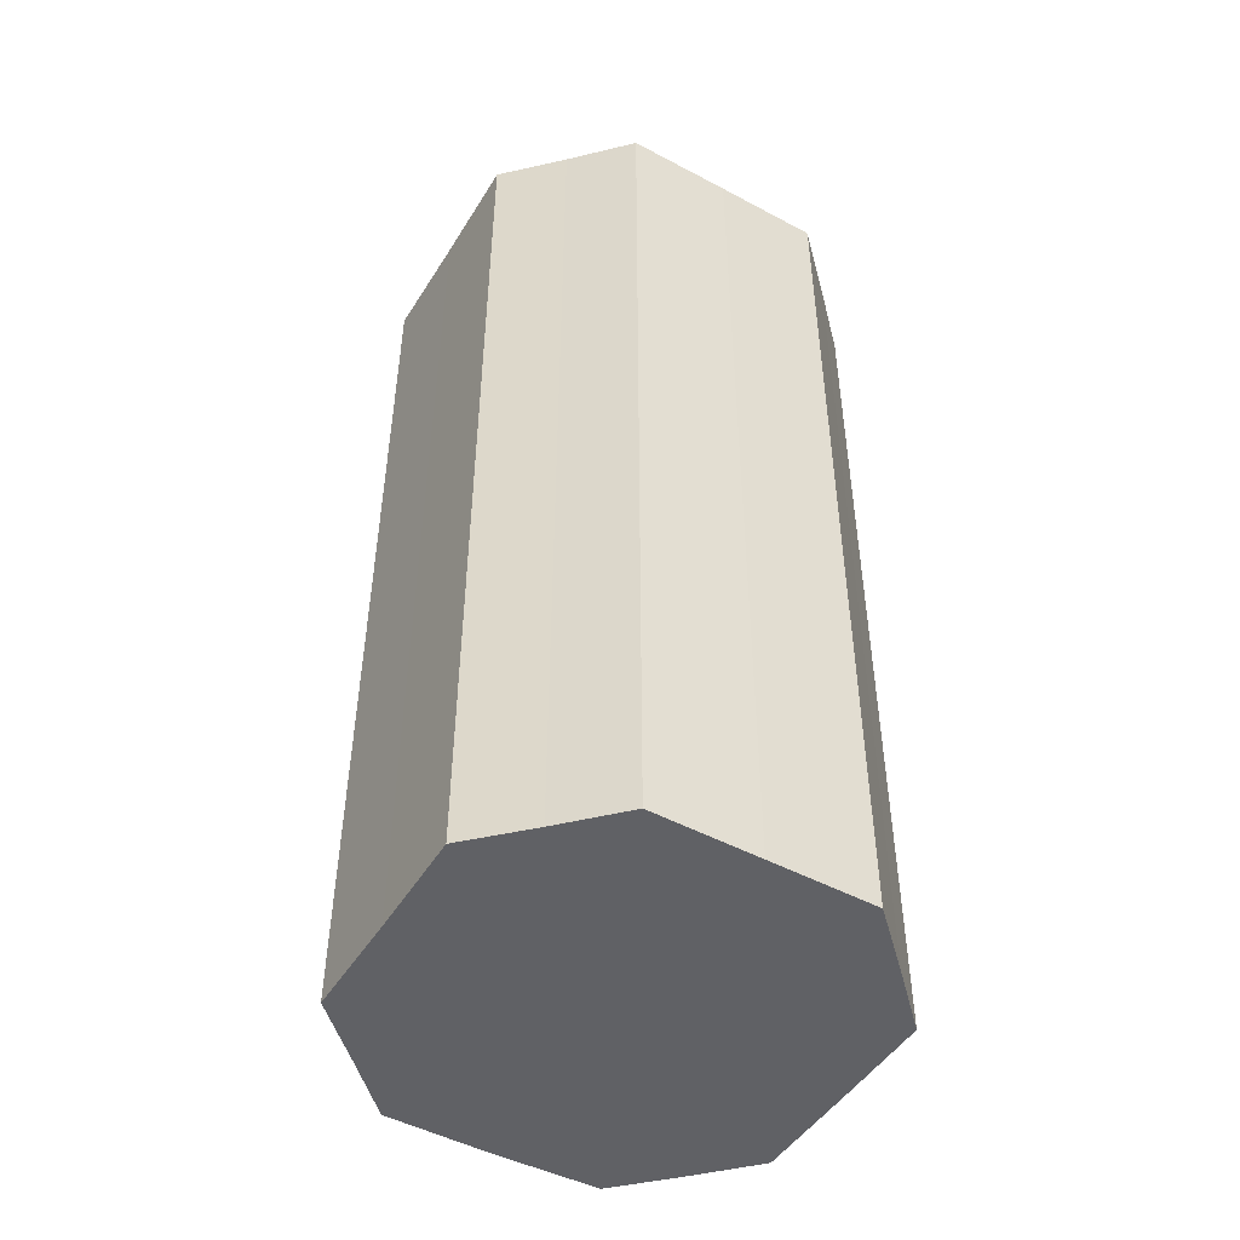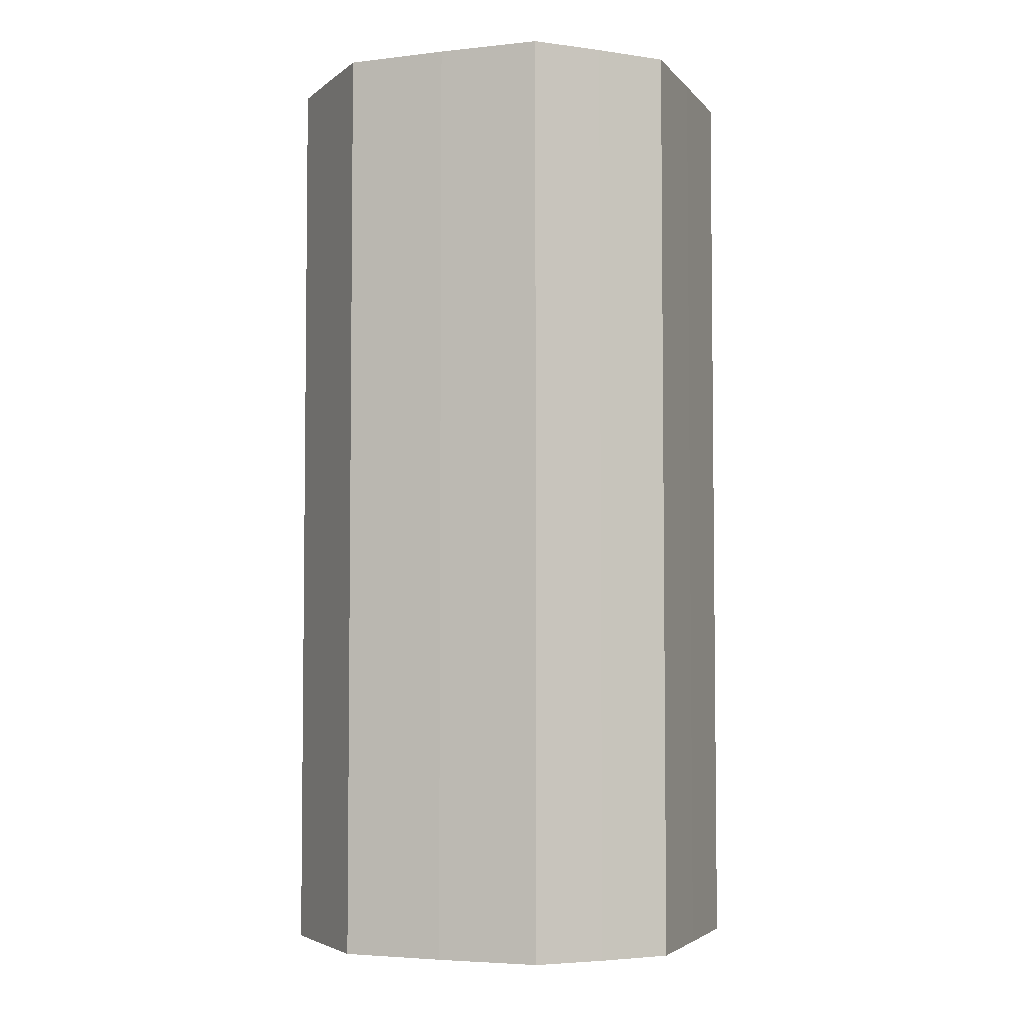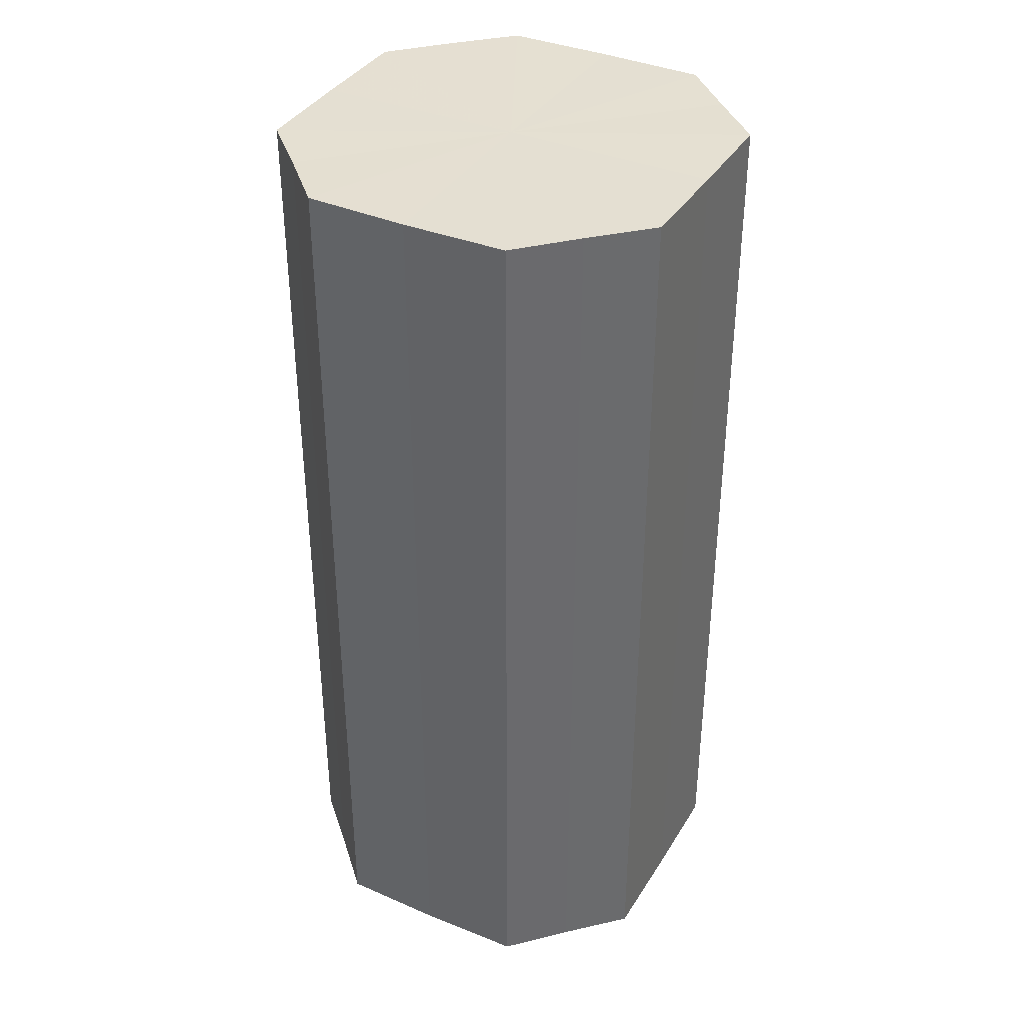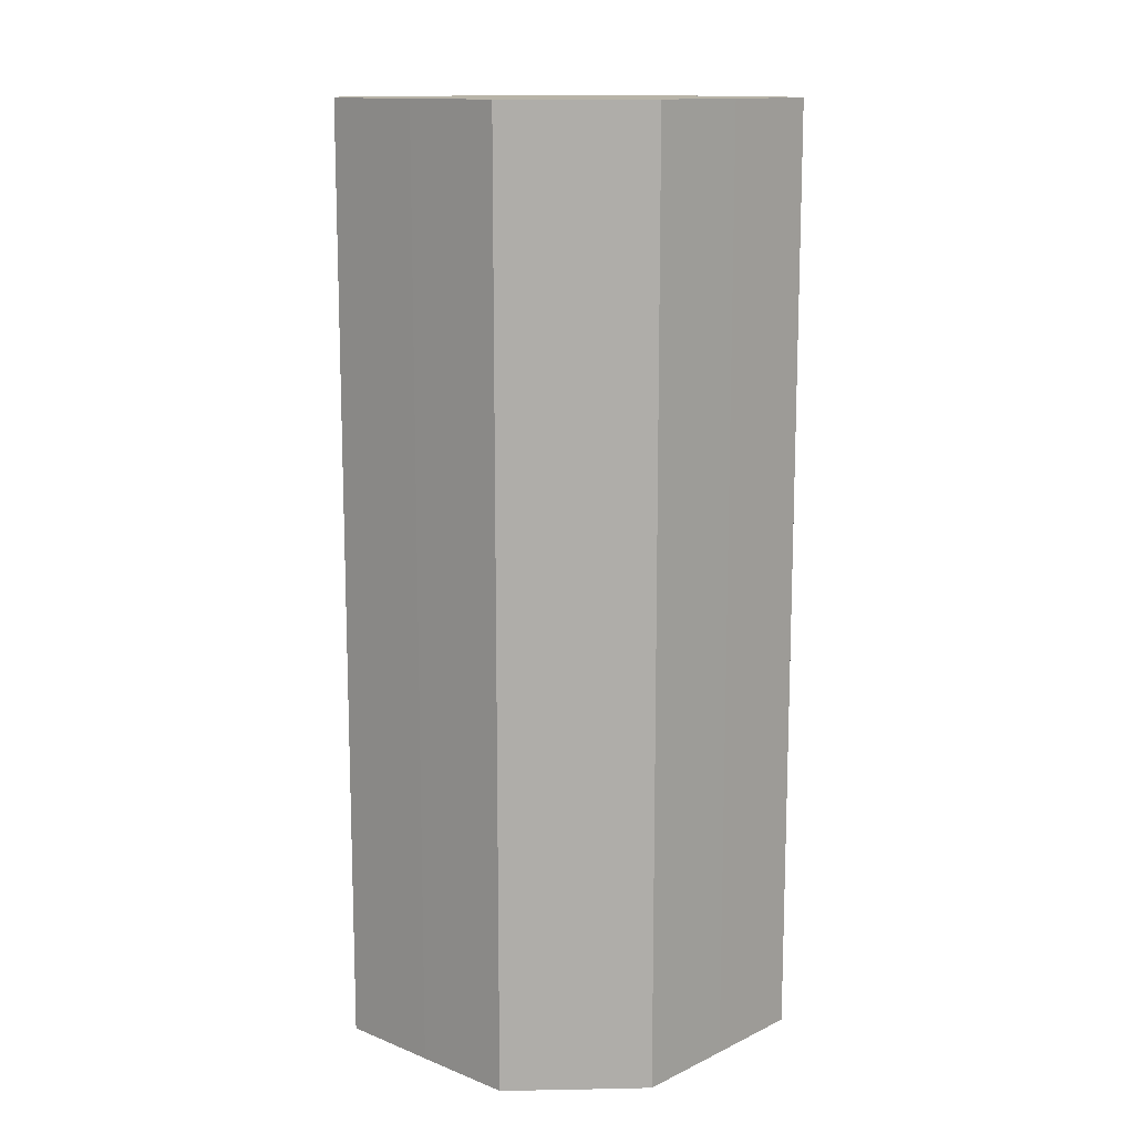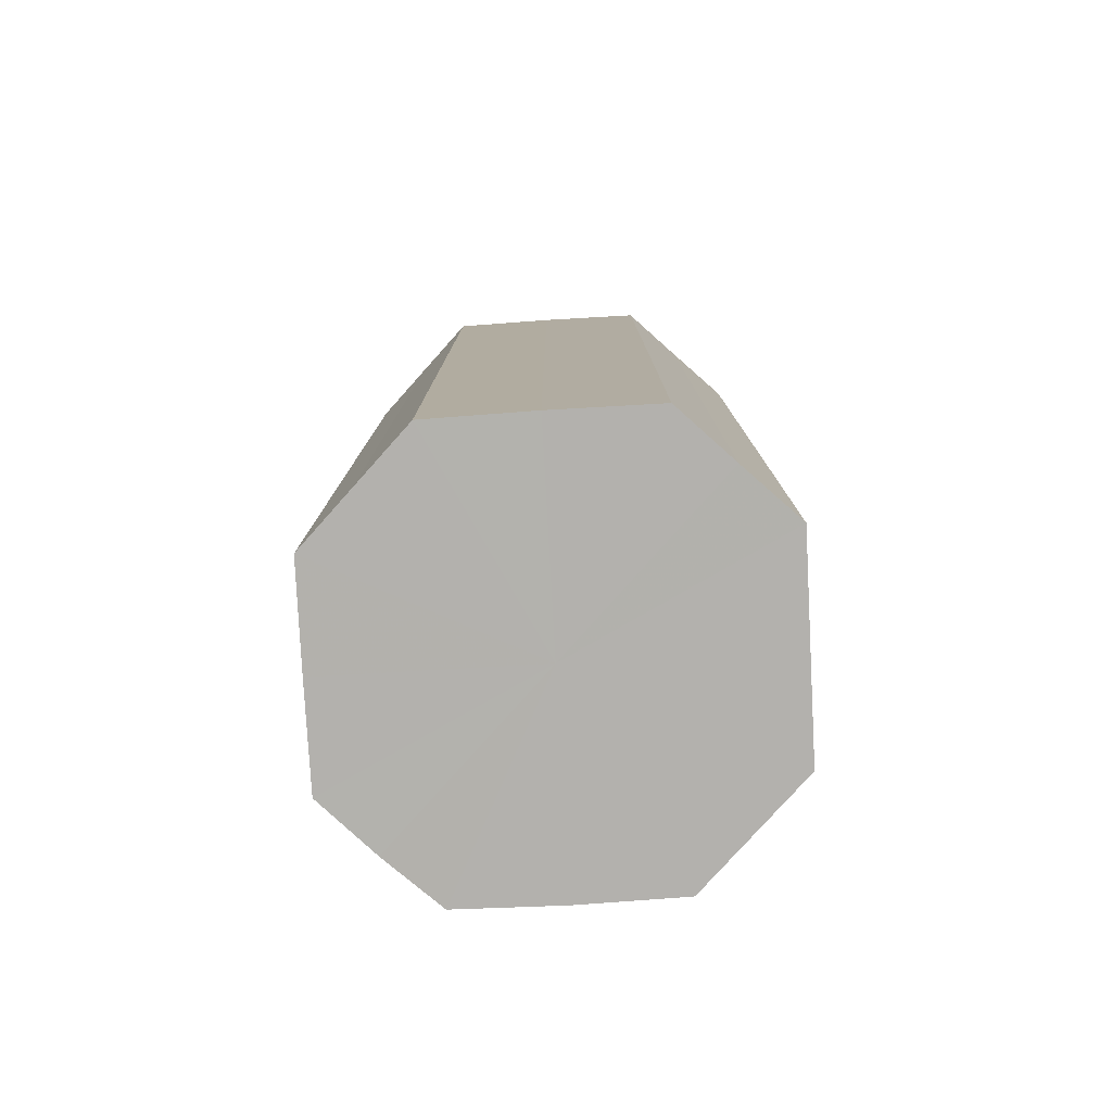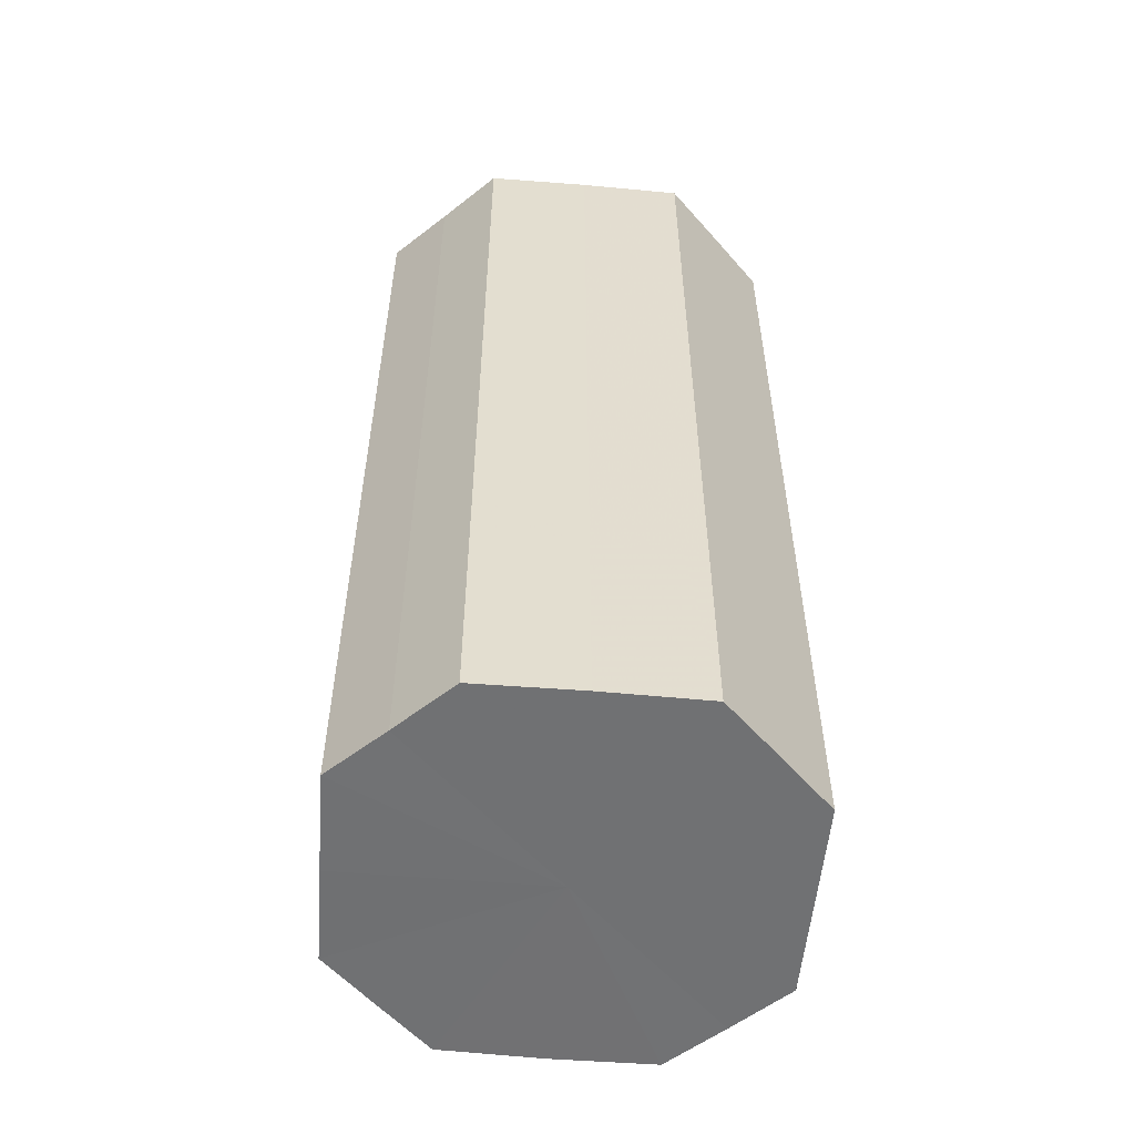
<metadata>
{"format":"obj","ext":"obj","renderer":"f3d","projection":"perspective","resolution":1024,"background":"white","views":[{"elev":-48.5,"azim":-75.6,"up":"+Z"},{"elev":-4.3,"azim":155.1,"up":"+Z"},{"elev":37.3,"azim":163.0,"up":"+Z"},{"elev":12.9,"azim":177.3,"up":"+Z"},{"elev":-79.2,"azim":138.3,"up":"+Z"},{"elev":-55.2,"azim":-140.1,"up":"+Z"}]}
</metadata>
<code>
o 23992
v 2205 1880 7.332
v 2205 1880 7.332
v 2205 1880 7.459
v 2205 1880 7.332
v 2205 1880 7.459
v 2205 1880 7.332
v 2205 1880 7.459
v 2205 1880 7.332
v 2205 1880 7.459
v 2205 1880 7.332
v 2205 1880 7.459
v 2205 1880 7.332
v 2205 1880 7.459
v 2205 1880 7.332
v 2205 1880 7.459
v 2205 1880 7.332
v 2205 1880 7.459
v 2205 1880 7.332
v 2205 1880 7.459
v 2205 1880 7.332
v 2205 1880 7.459
v 2205 1880 7.332
v 2205 1880 7.459
v 2205 1880 7.332
v 2205 1880 7.459
v 2205 1880 7.332
v 2205 1880 7.459
v 2205 1880 7.332
v 2205 1880 7.459
v 2205 1880 7.332
v 2205 1880 7.459
v 2205 1880 7.459
v 2205 1880 7.459
v 2205 1880 7.332
v 2205 1880 7.459
v 2205 1880 7.332
v 2205 1880 7.459
v 2205 1880 7.459
v 2205 1880 7.332
v 2205 1880 7.459
v 2205 1880 7.332
v 2205 1880 7.332
v 2205 1880 7.459
v 2205 1880 7.459
v 2205 1880 7.332
v 2205 1880 7.459
v 2205 1880 7.332
v 2205 1880 7.332
v 2205 1880 7.459
v 2205 1880 7.459
v 2205 1880 7.332
v 2205 1880 7.459
v 2205 1880 7.332
v 2205 1880 7.332
v 2205 1880 7.459
v 2205 1880 7.459
v 2205 1880 7.332
v 2205 1880 7.459
v 2205 1880 7.332
v 2205 1880 7.332
v 2205 1880 7.459
v 2205 1880 7.459
v 2205 1880 7.332
v 2205 1880 7.332
v 2205 1880 7.332
v 2205 1880 7.332
v 2205 1880 7.332
v 2205 1880 7.332
v 2205 1880 7.332
v 2205 1880 7.332
v 2205 1880 7.332
v 2205 1880 7.332
v 2205 1880 7.332
v 2205 1880 7.332
v 2205 1880 7.332
v 2205 1880 7.332
v 2205 1880 7.332
v 2205 1880 7.332
v 2205 1880 7.332
v 2205 1880 7.332
v 2205 1880 7.332
v 2205 1880 7.459
v 2205 1880 7.459
v 2205 1880 7.459
v 2205 1880 7.459
v 2205 1880 7.459
v 2205 1880 7.459
v 2205 1880 7.459
v 2205 1880 7.459
v 2205 1880 7.459
v 2205 1880 7.459
v 2205 1880 7.459
v 2205 1880 7.459
v 2205 1880 7.459
v 2205 1880 7.459
v 2205 1880 7.459
v 2205 1880 7.459
v 2205 1880 7.459
f 1 2 3
f 2 4 5
f 6 1 7
f 4 8 9
f 10 6 11
f 8 12 13
f 14 10 15
f 12 16 17
f 18 14 19
f 16 20 21
f 22 18 23
f 20 24 25
f 26 22 27
f 24 28 29
f 30 26 31
f 28 30 32
f 33 34 35
f 35 36 37
f 38 39 33
f 40 41 38
f 37 42 43
f 44 45 40
f 46 47 44
f 43 48 49
f 50 51 46
f 52 53 50
f 49 54 55
f 56 57 52
f 58 59 56
f 55 60 61
f 62 63 58
f 61 64 62
f 65 66 67
f 65 68 66
f 65 67 69
f 65 70 68
f 65 69 71
f 65 72 70
f 65 71 73
f 65 74 72
f 65 73 75
f 65 76 74
f 65 75 77
f 65 78 76
f 65 77 79
f 65 80 78
f 65 79 81
f 65 81 80
f 82 83 84
f 82 85 83
f 82 84 86
f 82 87 85
f 82 86 88
f 82 89 87
f 82 88 90
f 82 91 89
f 82 90 92
f 82 93 91
f 82 92 94
f 82 95 93
f 82 94 96
f 82 97 95
f 82 96 98
f 82 98 97

</code>
